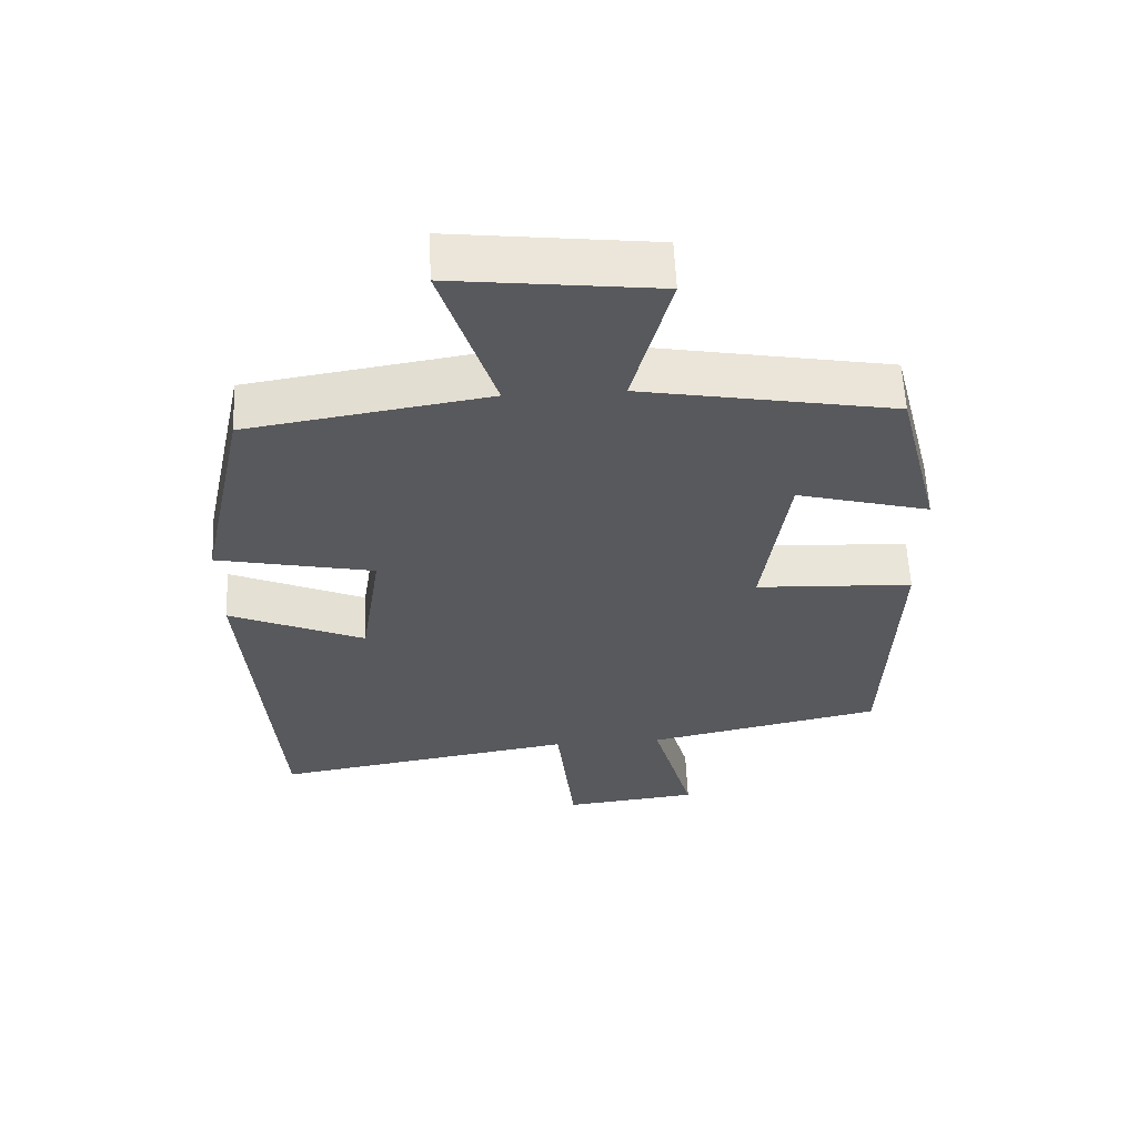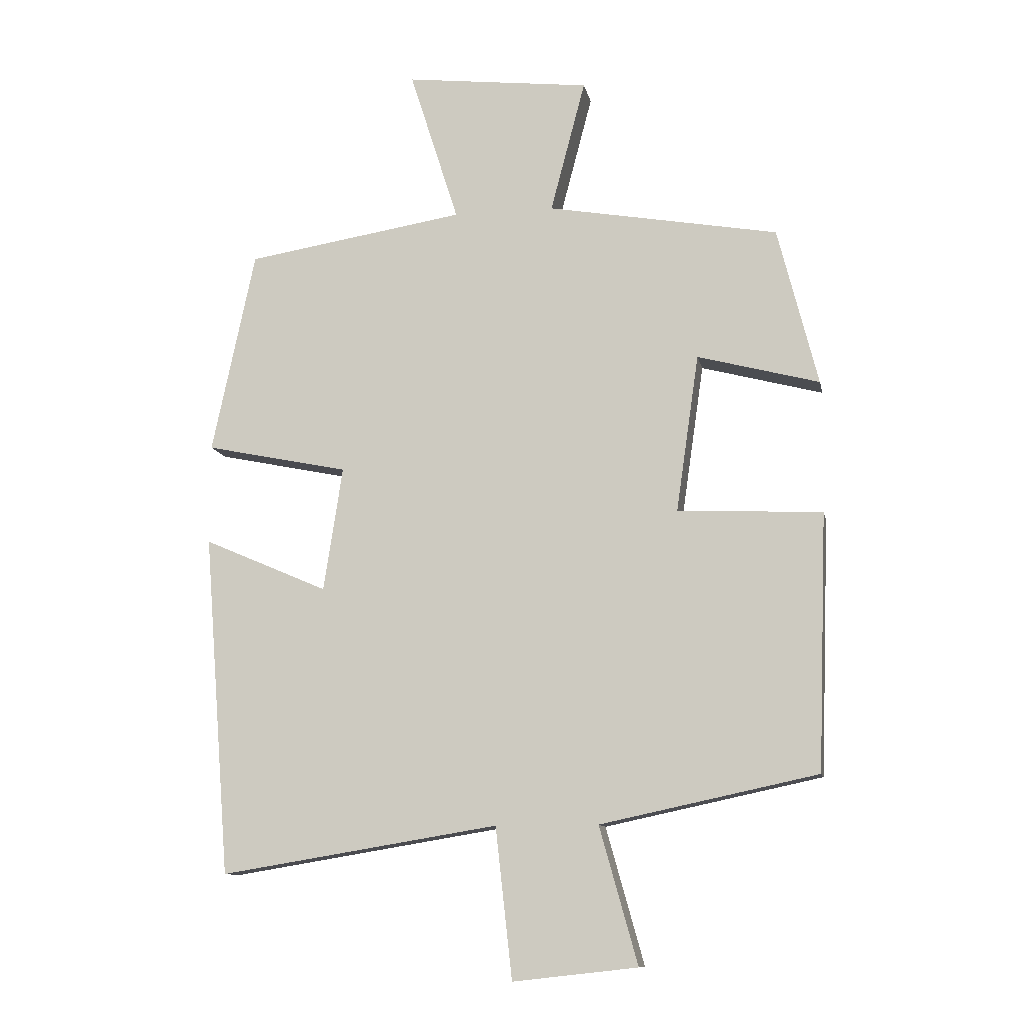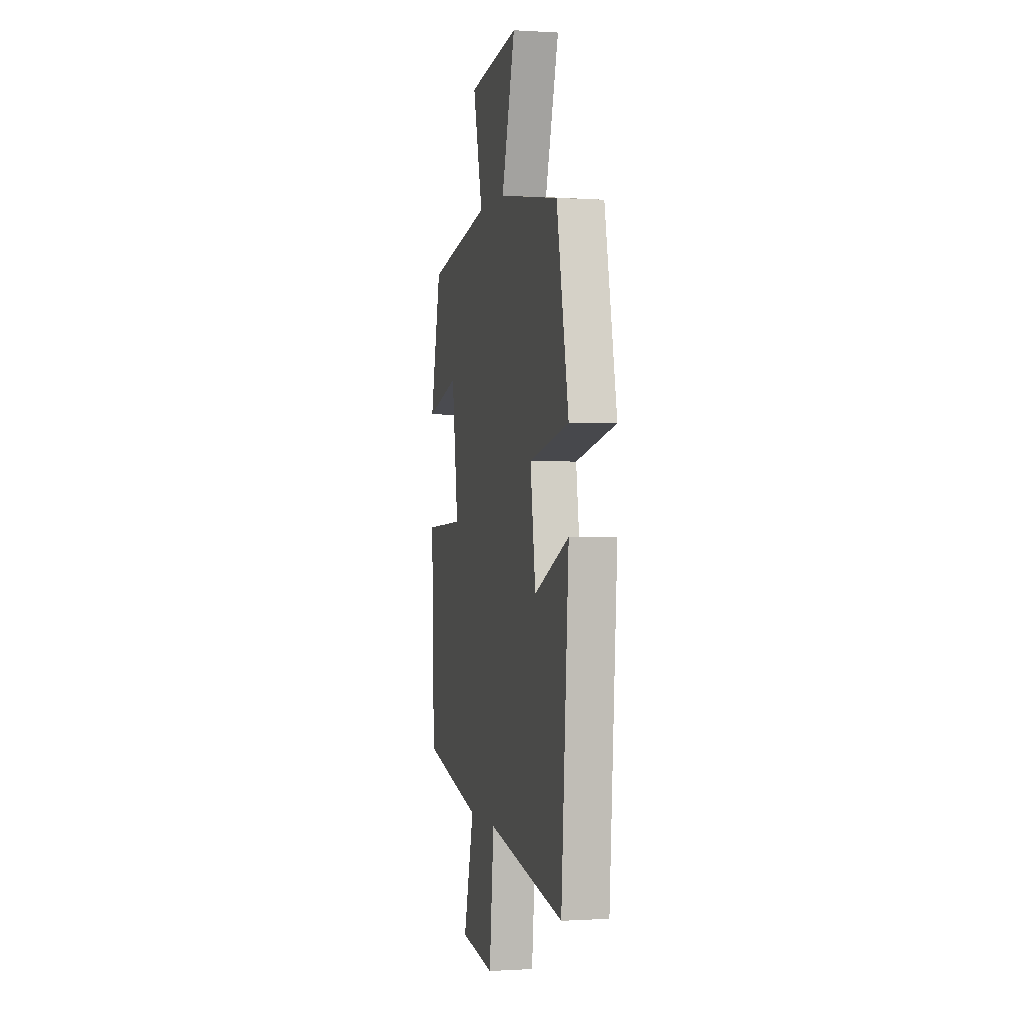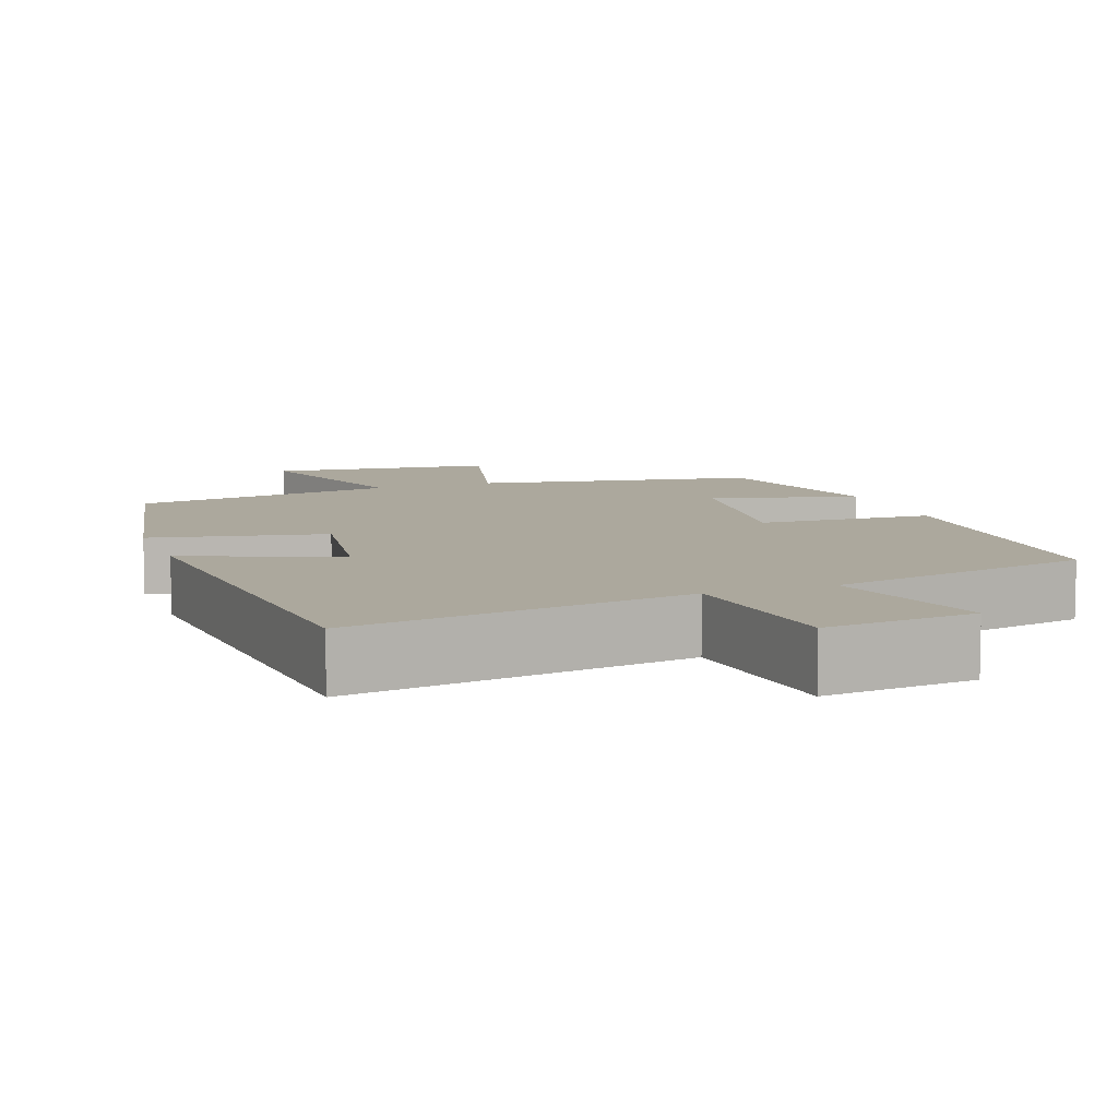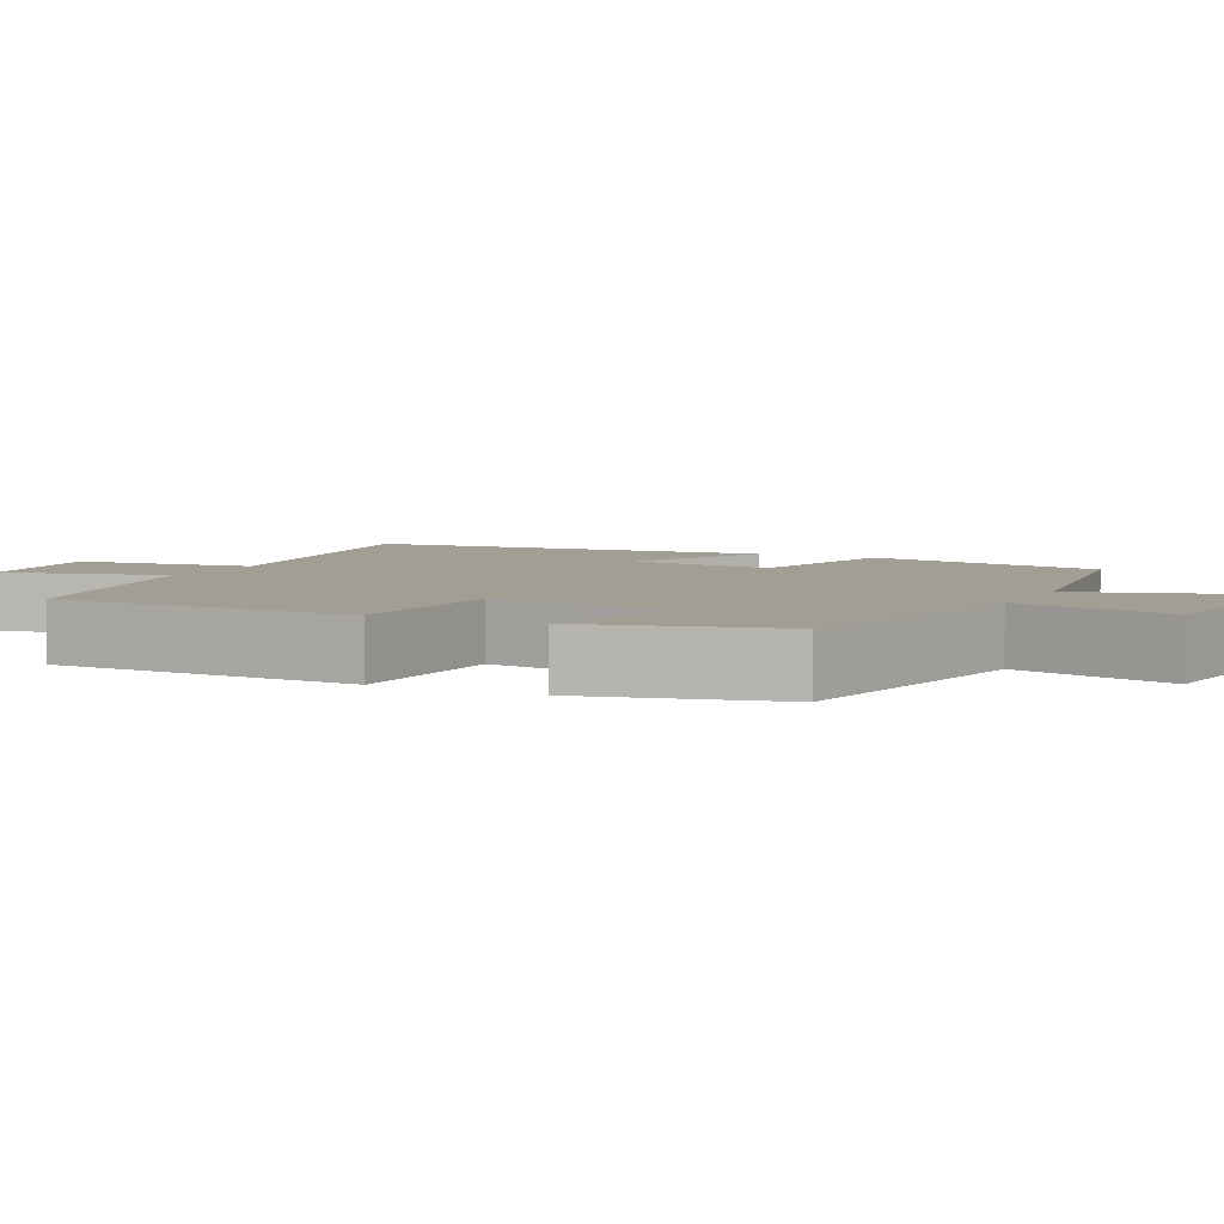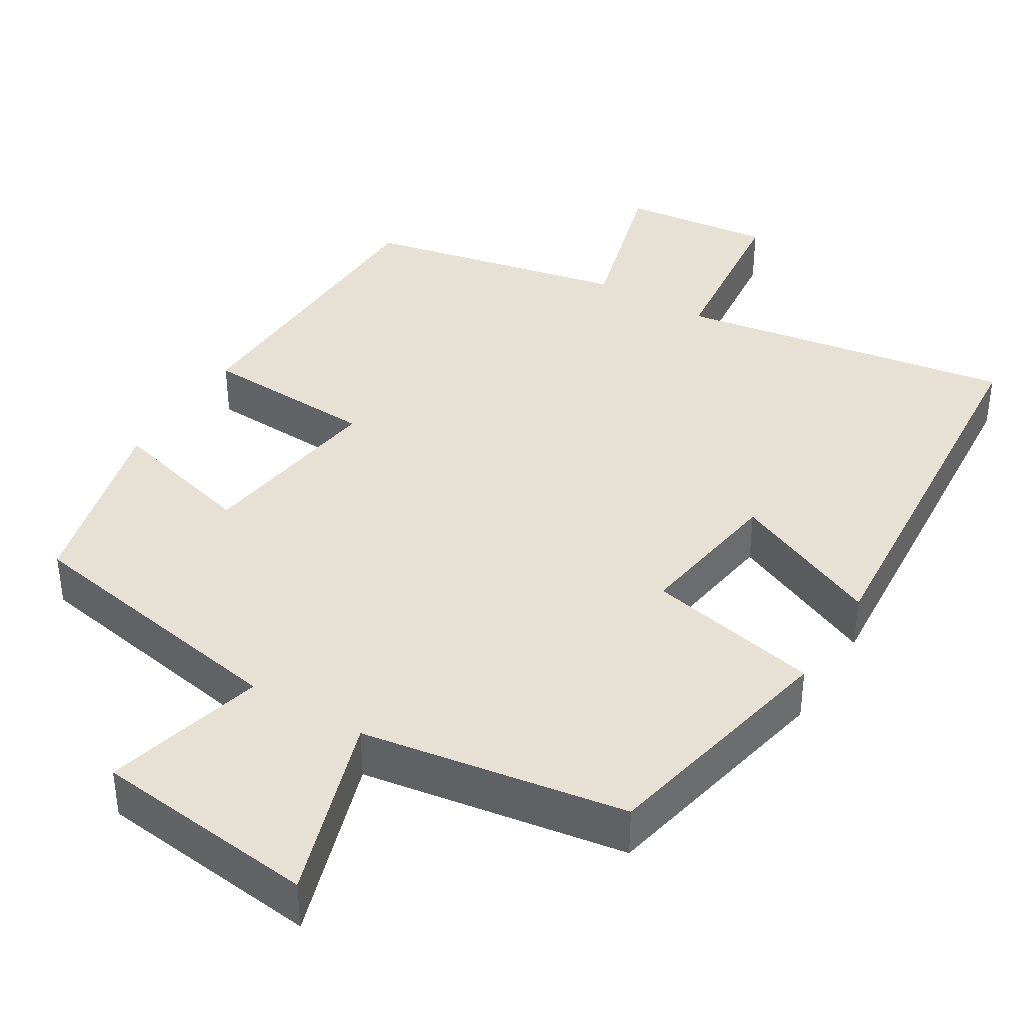
<metadata>
{"format":"obj","ext":"obj","renderer":"f3d","projection":"perspective","resolution":1024,"background":"white","views":[{"elev":59.5,"azim":177.4,"up":"+Z"},{"elev":-11.1,"azim":-168.7,"up":"+Z"},{"elev":-0.3,"azim":77.0,"up":"+Z"},{"elev":8.6,"azim":160.0,"up":"+Y"},{"elev":5.0,"azim":-63.4,"up":"+Y"},{"elev":39.0,"azim":31.3,"up":"+Y"}]}
</metadata>
<code>
v -0.437 0.07 0.435
v -0.073 0.07 0.5
v -0.128 0.07 0.709
v 0.164 0.07 0.743
v 0.087 0.07 0.5
v 0.432 0.07 0.445
v 0.5 0.07 0.124
v 0.274 0.07 0.077
v 0.304 0.07 -0.119
v 0.5 0.07 -0.034
v 0.458 0.07 -0.572
v 0.019 0.07 -0.5
v -0.007 0.07 -0.737
v -0.203 0.07 -0.715
v -0.143 0.07 -0.5
v -0.485 0.07 -0.427
v -0.5 0.07 -0.023
v -0.272 0.07 -0.012
v -0.308 0.07 0.236
v -0.5 0.07 0.185
v -0.437 0 0.435
v -0.073 0 0.5
v -0.128 0 0.709
v 0.164 0 0.743
v 0.087 0 0.5
v 0.432 0 0.445
v 0.5 0 0.124
v 0.274 0 0.077
v 0.304 0 -0.119
v 0.5 0 -0.034
v 0.458 0 -0.572
v 0.019 0 -0.5
v -0.007 0 -0.737
v -0.203 0 -0.715
v -0.143 0 -0.5
v -0.485 0 -0.427
v -0.5 0 -0.023
v -0.272 0 -0.012
v -0.308 0 0.236
v -0.5 0 0.185
f 19 20 1 2
f 18 19 2
f 15 16 17 18
f 15 18 2
f 12 13 14 15
f 12 15 2
f 9 10 11 12
f 8 9 12 2
f 7 8 2
f 6 7 2
f 5 6 2
f 2 3 4 5
f 22 21 40 39
f 22 39 38
f 38 37 36 35
f 22 38 35
f 35 34 33 32
f 22 35 32
f 32 31 30 29
f 22 32 29 28
f 22 28 27
f 22 27 26
f 22 26 25
f 25 24 23 22
f 1 21 22 2
f 2 22 23 3
f 3 23 24 4
f 4 24 25 5
f 5 25 26 6
f 6 26 27 7
f 7 27 28 8
f 8 28 29 9
f 9 29 30 10
f 10 30 31 11
f 11 31 32 12
f 12 32 33 13
f 13 33 34 14
f 14 34 35 15
f 15 35 36 16
f 16 36 37 17
f 17 37 38 18
f 18 38 39 19
f 19 39 40 20
f 20 40 21 1

</code>
